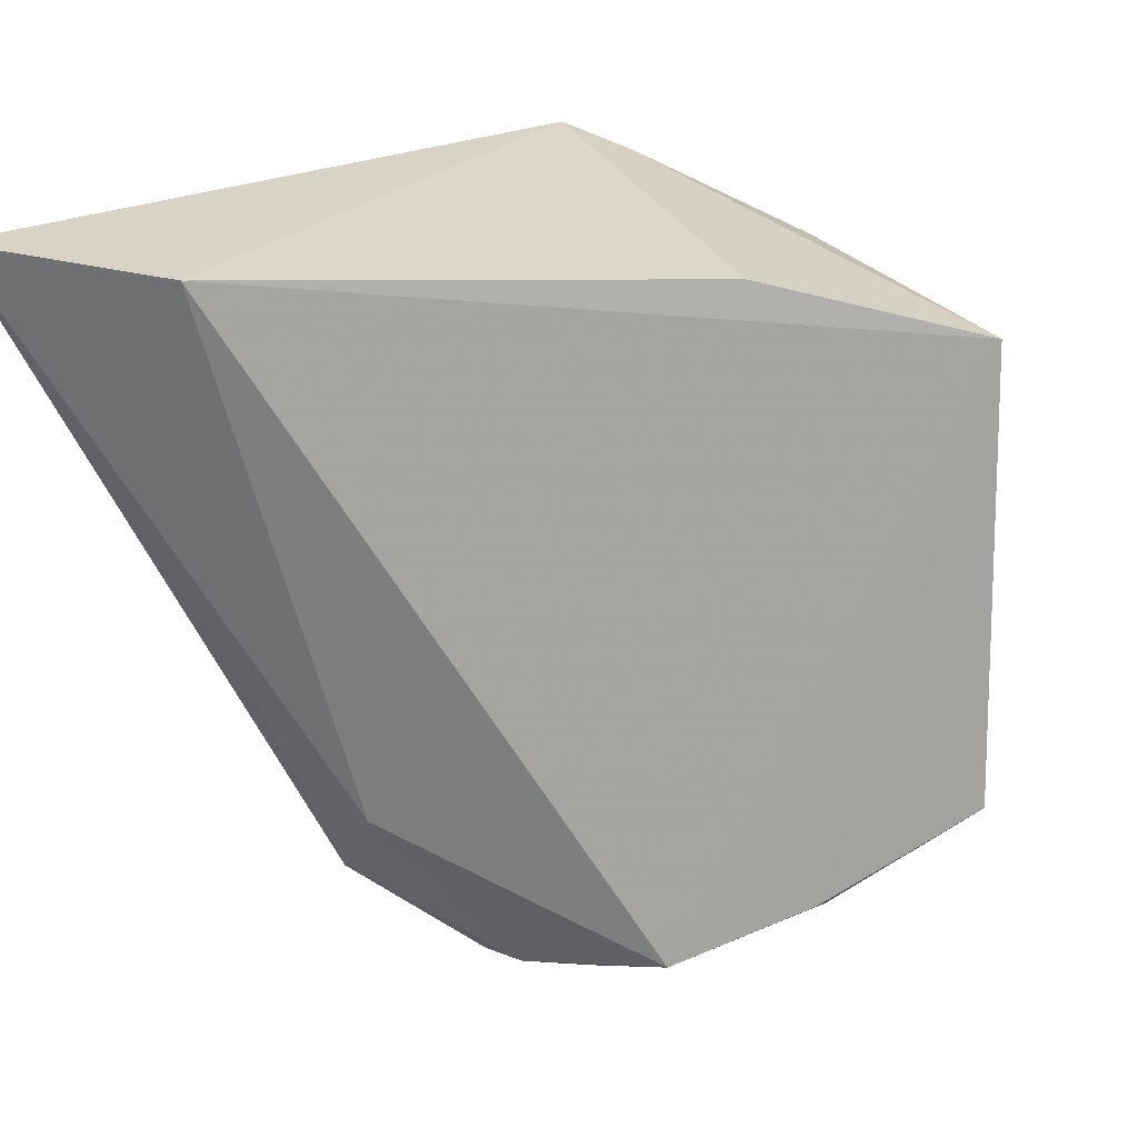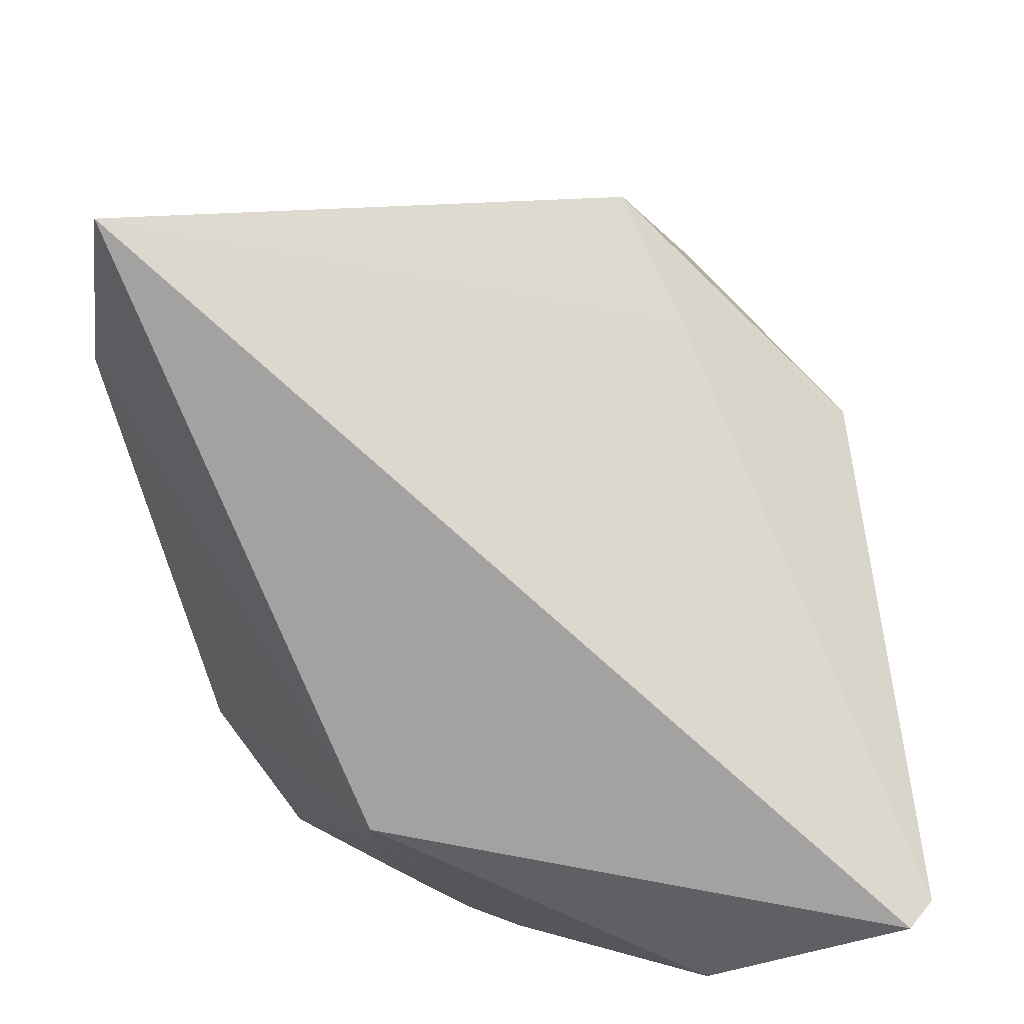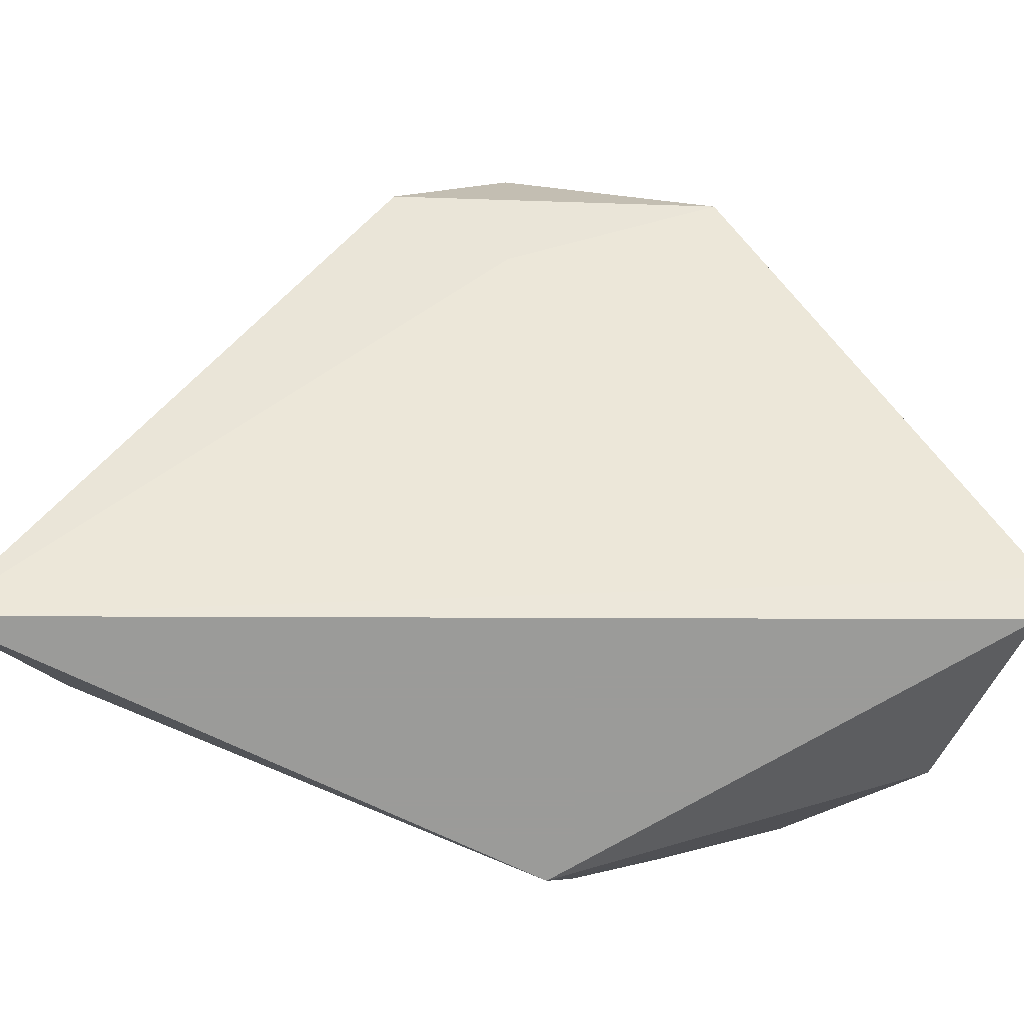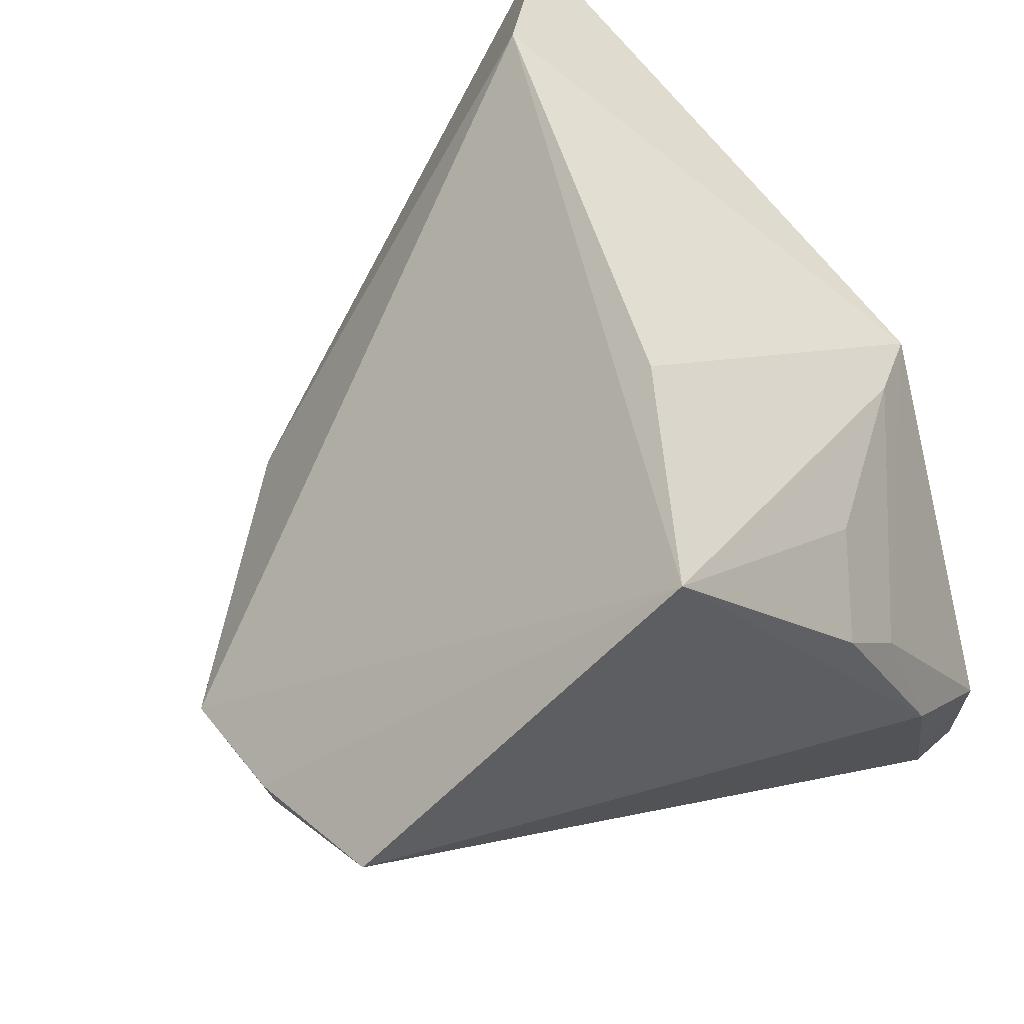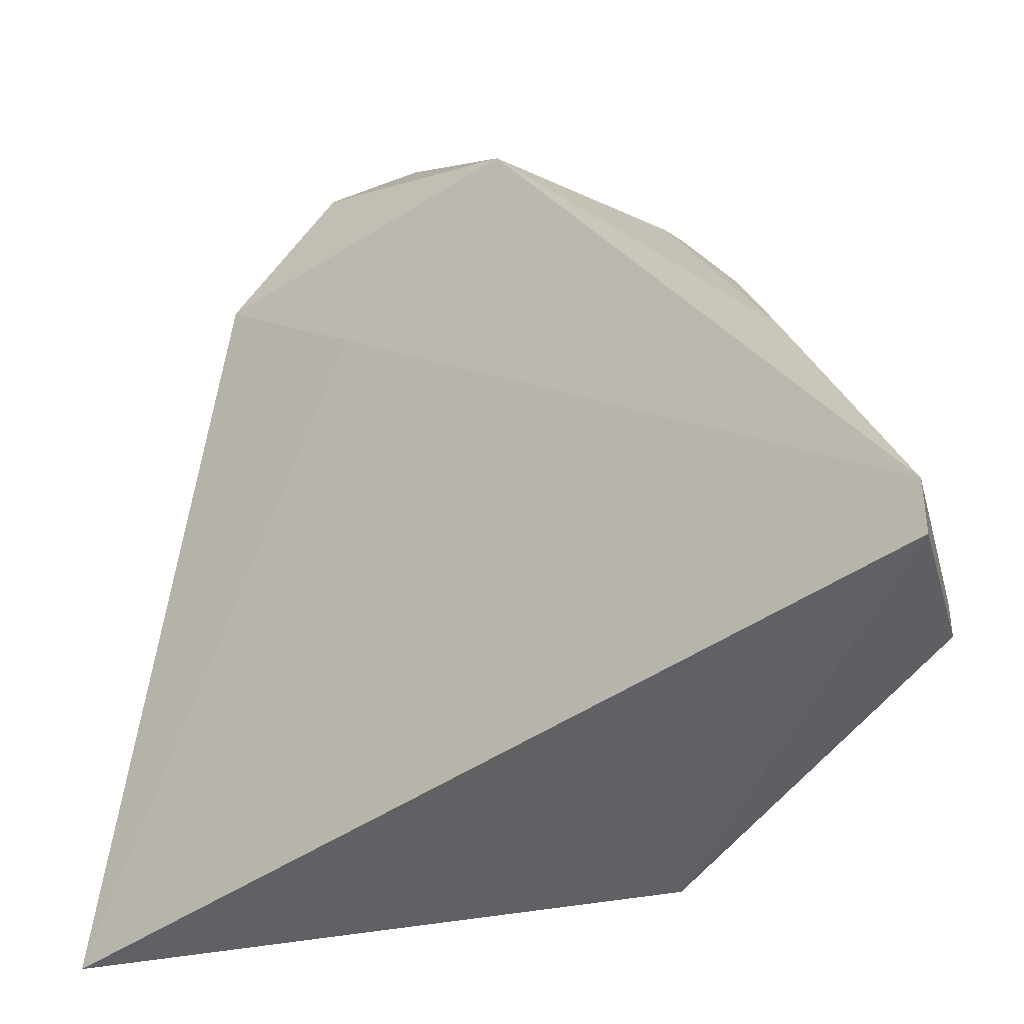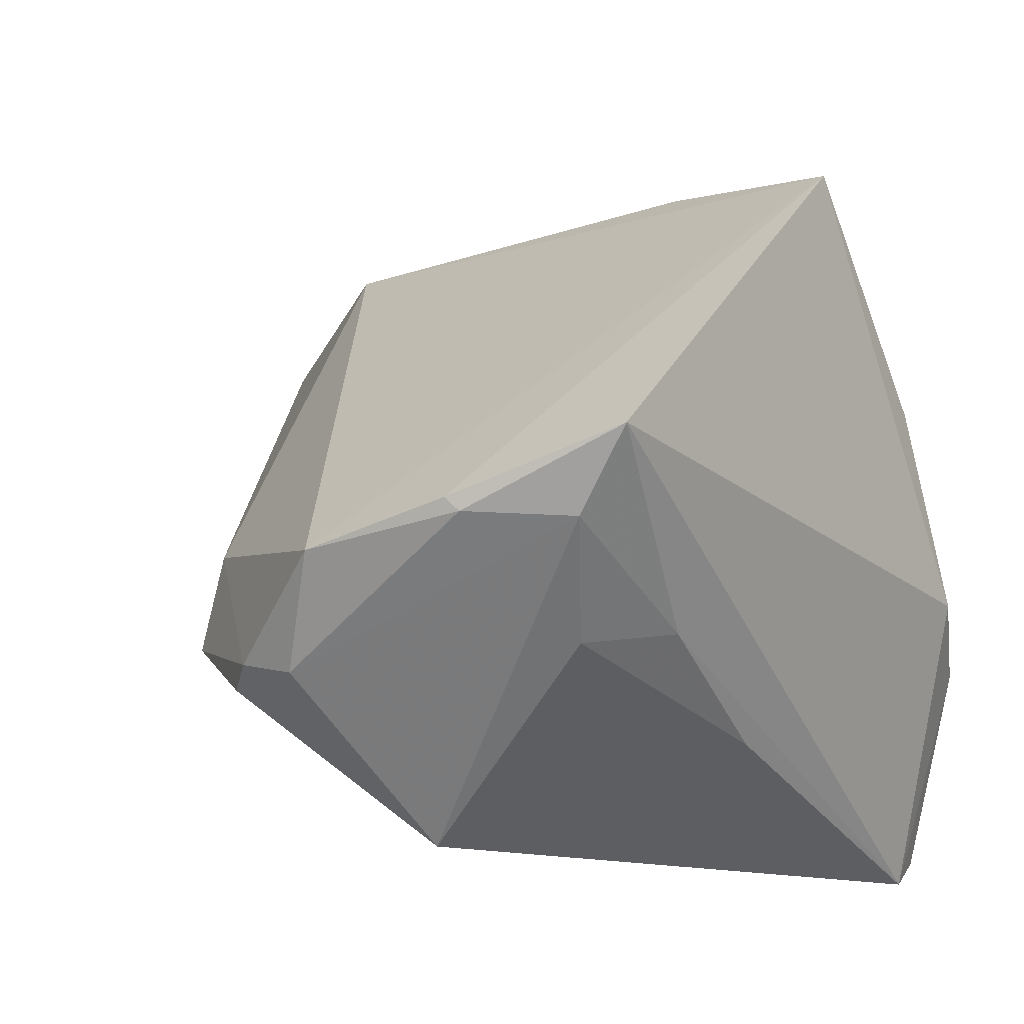
<metadata>
{"format":"obj","ext":"obj","renderer":"f3d","projection":"perspective","resolution":1024,"background":"white","views":[{"elev":60.6,"azim":153.9,"up":"+Z"},{"elev":-72.7,"azim":96.6,"up":"+Y"},{"elev":-69.6,"azim":139.0,"up":"+Y"},{"elev":47.2,"azim":-128.6,"up":"+Z"},{"elev":-47.5,"azim":176.6,"up":"+Y"},{"elev":-15.7,"azim":-160.2,"up":"+Z"}]}
</metadata>
<code>
v 0.01447 0.04659 -0.01351
v -0.02063 0.04851 -0.004179
v -0.01365 0.004636 0.0375
v 0.01932 0.03919 -0.02445
v -0.0015 0.04855 -0.009938
v -0.03846 -0.003724 0.01041
v 0.02606 0.00991 -0.02176
v 0.02876 0.03237 -0.0244
v -0.03027 -0.009696 0.01728
v -0.03826 -0.02695 -0.01598
v 0.03545 -0.0165 0.04096
v -0.04039 -0.01567 -0.009791
v -0.0303 -0.03028 -0.04044
v 0.03634 0.02131 -0.00623
v 0.02621 0.0361 -0.02252
v 0.0393 0.02023 -0.01668
v 0.05297 -0.03481 0.03505
v -0.01063 0.03294 -0.02227
v -0.03787 -0.01096 0.004475
v -0.03465 0.01846 0.03204
v -0.01328 -0.03481 0.01727
v -0.01803 -0.02729 0.01831
v -0.01899 0.02574 -0.02042
v -0.002991 0.04815 -0.01144
v 0.04256 0.004401 0.003582
v -0.0212 0.00695 -0.02905
v -0.03098 -0.03481 -0.03743
v -0.01445 0.04476 -0.01215
v 0.01036 0.01958 -0.04044
f 21 27 17
f 10 27 21
f 17 11 21
f 12 20 2
f 14 16 15
f 14 11 17
f 3 11 20
f 20 21 3
f 3 21 11
f 8 16 29
f 15 16 8
f 29 4 8
f 8 4 15
f 7 16 17
f 29 16 7
f 28 4 29
f 15 4 1
f 1 14 15
f 11 14 1
f 20 11 1
f 17 16 25
f 25 14 17
f 16 14 25
f 22 21 20
f 20 9 22
f 20 12 6
f 6 9 20
f 29 7 13
f 13 26 29
f 17 27 13
f 13 7 17
f 13 27 10
f 10 12 13
f 13 12 2
f 29 26 18
f 18 28 29
f 4 28 24
f 24 1 4
f 24 28 2
f 19 22 9
f 9 6 19
f 10 21 19
f 21 22 19
f 19 12 10
f 19 6 12
f 23 18 26
f 28 18 23
f 2 28 23
f 23 13 2
f 26 13 23
f 5 24 2
f 1 24 5
f 2 20 5
f 20 1 5

</code>
